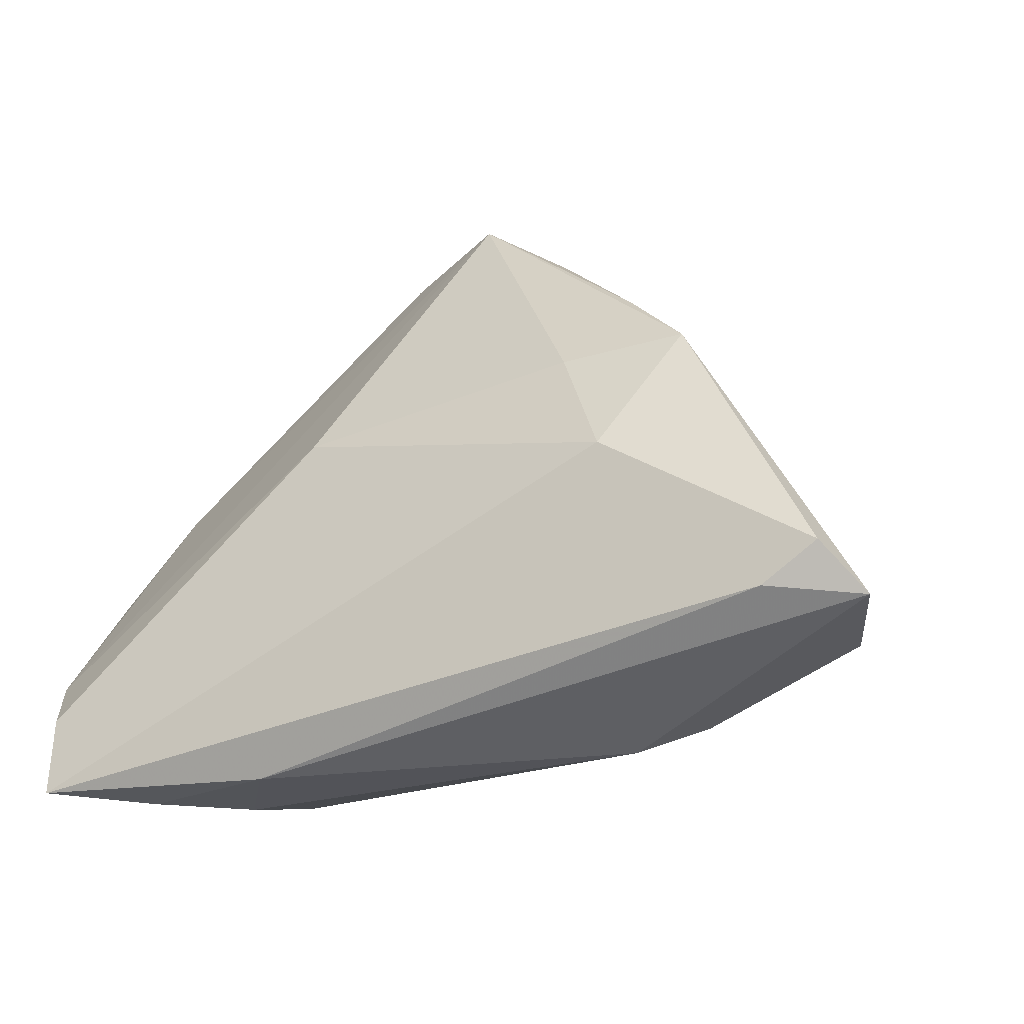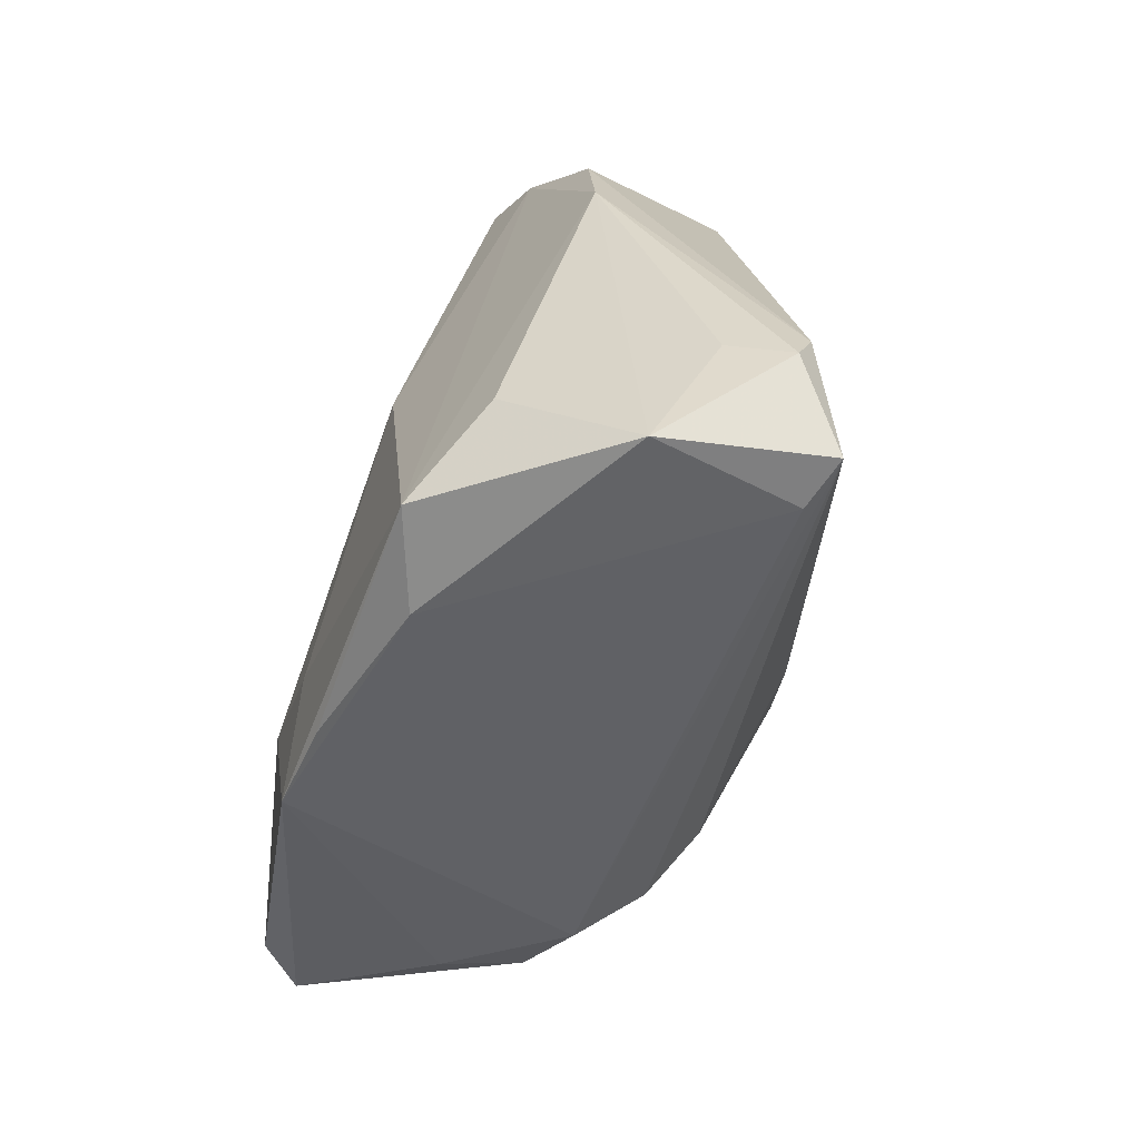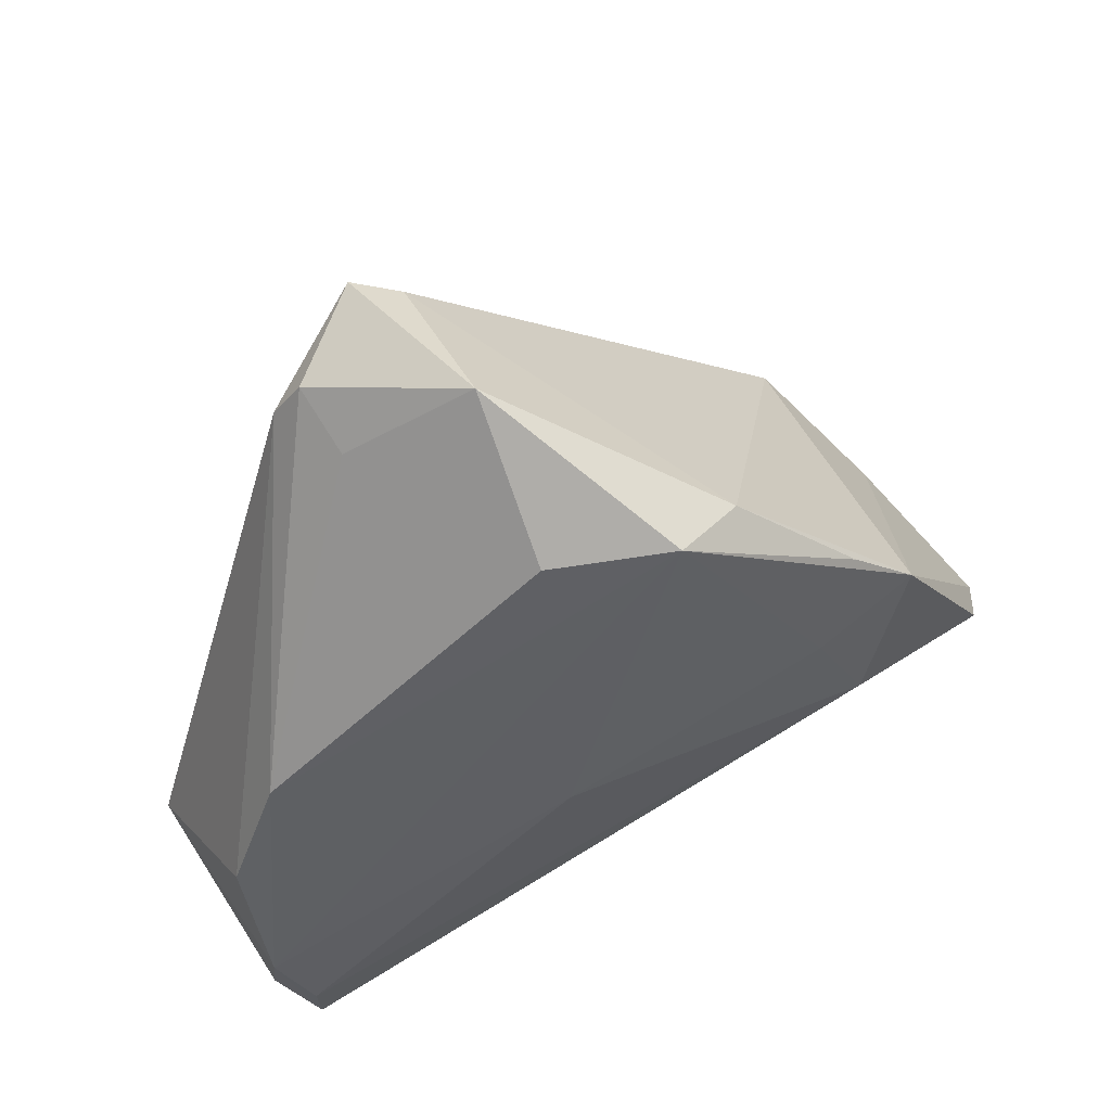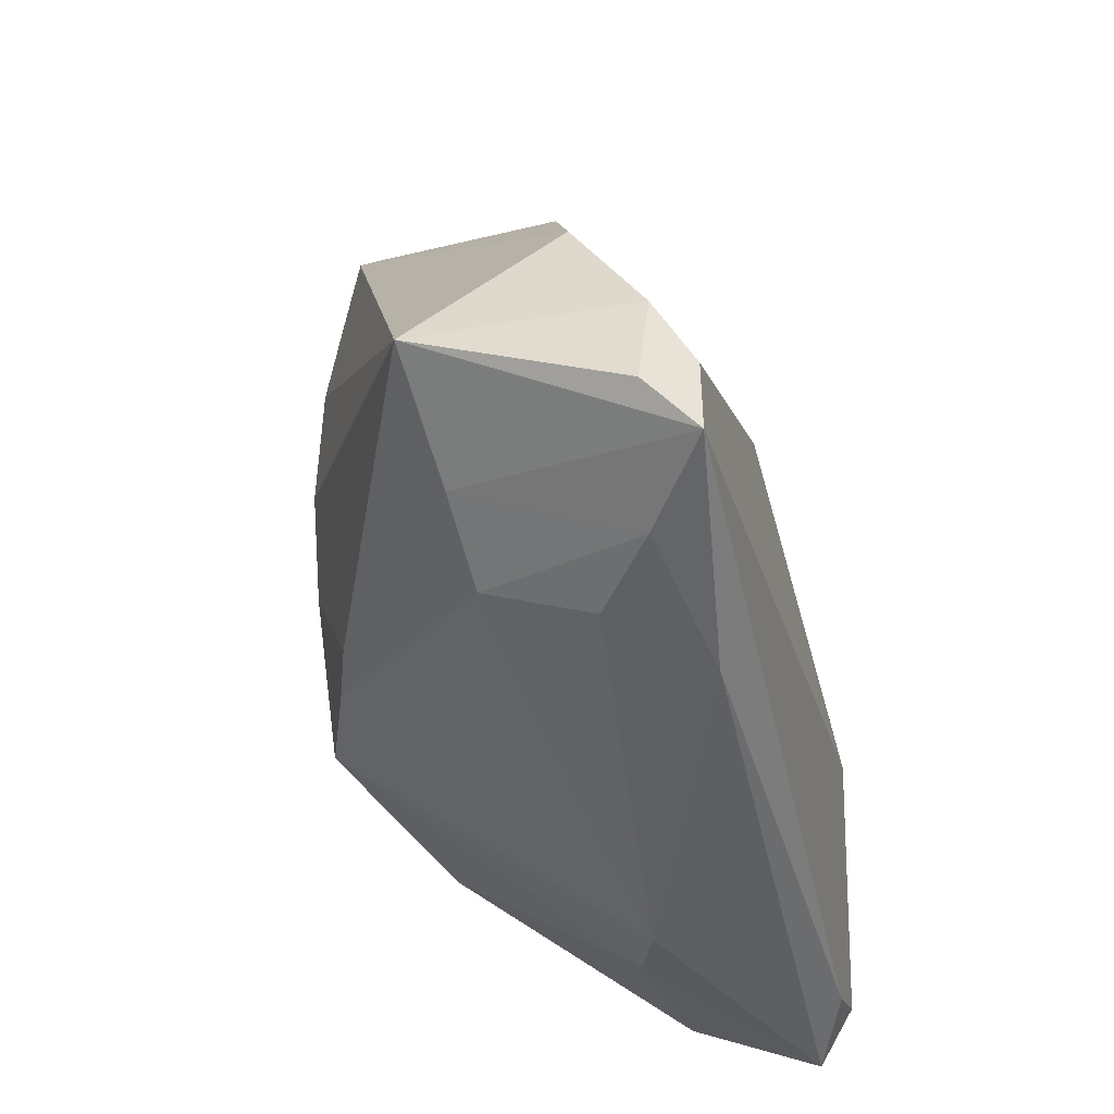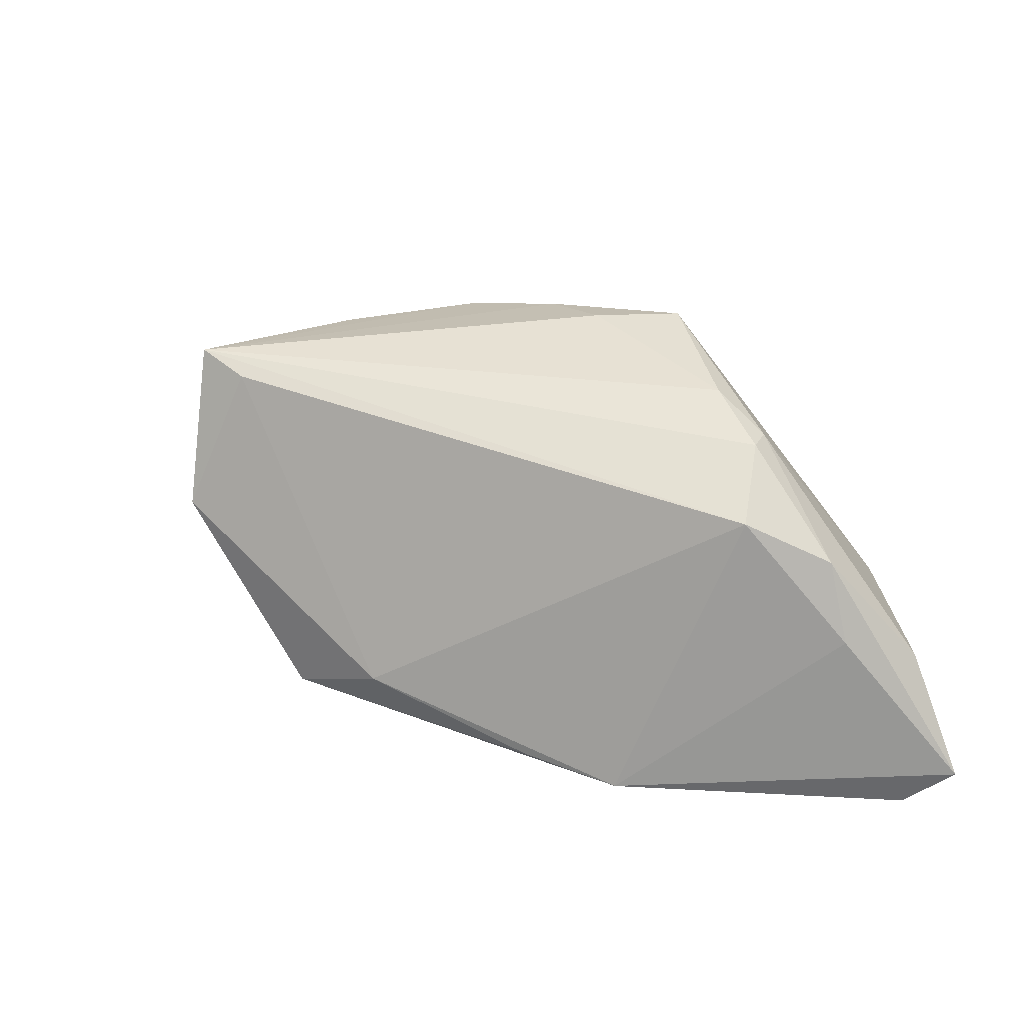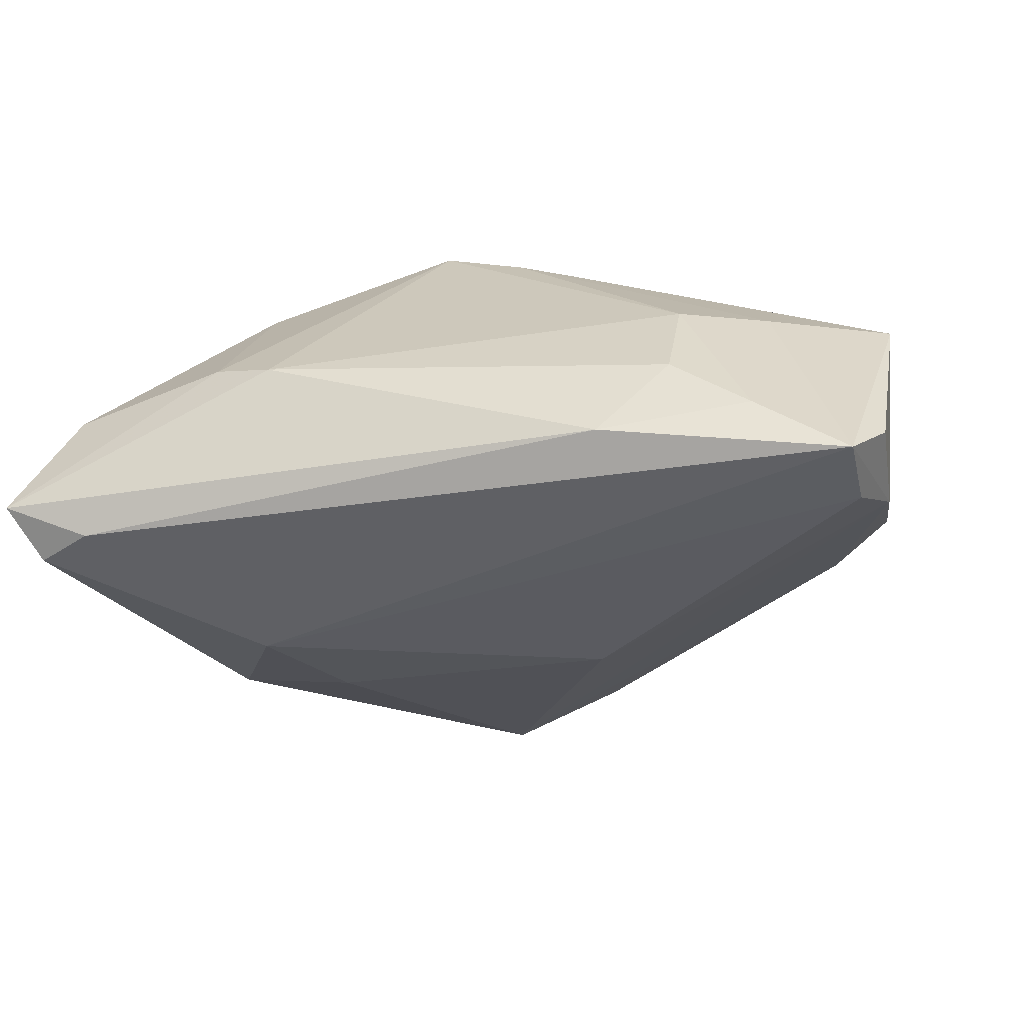
<metadata>
{"format":"obj","ext":"obj","renderer":"f3d","projection":"perspective","resolution":1024,"background":"white","views":[{"elev":-33.9,"azim":-148.6,"up":"+Y"},{"elev":76.8,"azim":-70.6,"up":"+Y"},{"elev":69.9,"azim":151.8,"up":"+Y"},{"elev":-46.1,"azim":105.7,"up":"+Y"},{"elev":27.3,"azim":-110.2,"up":"+Z"},{"elev":-36.2,"azim":13.9,"up":"+Z"}]}
</metadata>
<code>
v -0.04584 -0.01755 0.01222
v -0.05039 -0.02798 -0.0006205
v -0.03951 0.007877 -0.01891
v 0.04559 -0.02137 -0.02455
v -0.02439 -0.01163 0.0274
v -0.04151 -0.007716 0.01719
v 0.02586 -0.032 -0.009325
v 0.01442 0.02573 0.0275
v -0.01887 0.03373 -0.009189
v -0.003624 -0.003348 0.03092
v 0.04852 -0.01413 -0.0205
v 0.01736 -0.03451 -0.01936
v 0.004616 0.04063 -0.007957
v 0.04934 -0.0261 -0.01937
v -0.05747 -0.03106 -0.01479
v 0.00627 -0.0008948 0.02923
v -0.0231 -0.03451 -0.00228
v 0.03704 -0.02218 0.003391
v -0.02534 0.007673 -0.02162
v 0.02668 -0.02645 0.003121
v -0.0494 -0.01842 0.002531
v 0.04755 0.001445 -0.01222
v -0.04728 -0.02914 -0.01941
v 0.03508 -0.03198 -0.01667
v 0.009302 0.007141 -0.02349
v 0.003941 -0.01479 0.02639
v 0.03986 0.0147 -0.008759
v -0.00636 -0.01394 0.03075
v 0.008521 0.04742 0.02854
v 0.05134 -0.01508 0.004349
v 0.0138 0.008307 0.02776
v 0.01056 -0.01432 0.02383
v -0.03051 -0.01527 0.02328
v 0.01831 0.04568 0.02074
v -0.009493 0.04095 -0.01311
v 0.02149 0.04102 0.02149
v 0.003 0.05157 0.009403
v 0.003135 0.04382 0.02637
v -0.03358 -0.01258 0.0236
v 0.01741 0.04283 0.01286
v -0.03109 -0.00777 -0.02455
v 0.04573 -0.03109 -0.02455
v -0.05421 -0.02577 -0.01963
v -0.03188 0.01741 -0.01651
v -0.03078 -0.03215 0.0008425
f 37 29 34
f 36 34 29
f 34 36 27
f 28 17 20
f 38 29 37
f 38 6 29
f 29 5 10
f 10 5 28
f 29 31 8
f 8 36 29
f 8 31 30
f 30 36 8
f 37 34 40
f 40 27 37
f 34 27 40
f 13 35 37
f 37 27 13
f 13 27 35
f 35 27 11
f 45 17 28
f 15 17 45
f 45 2 15
f 4 11 42
f 29 6 39
f 39 5 29
f 28 20 26
f 30 32 26
f 16 10 28
f 16 31 29
f 29 10 16
f 28 26 16
f 16 26 32
f 30 31 16
f 16 32 30
f 21 3 15
f 6 3 21
f 15 3 43
f 9 3 6
f 9 38 37
f 6 38 9
f 37 35 9
f 30 11 22
f 22 11 27
f 22 36 30
f 22 27 36
f 7 20 17
f 18 42 30
f 30 26 18
f 18 26 20
f 14 11 30
f 30 42 14
f 14 42 11
f 1 39 6
f 6 21 1
f 15 2 1
f 1 21 15
f 2 45 33
f 33 1 2
f 39 1 33
f 33 45 28
f 28 5 33
f 5 39 33
f 15 43 23
f 41 43 3
f 4 42 41
f 42 23 41
f 41 23 43
f 35 3 44
f 44 9 35
f 3 9 44
f 12 7 17
f 12 17 15
f 15 23 12
f 12 23 42
f 20 7 24
f 24 18 20
f 42 18 24
f 24 12 42
f 7 12 24
f 4 41 25
f 25 11 4
f 35 11 25
f 19 3 35
f 19 41 3
f 35 25 19
f 19 25 41

</code>
